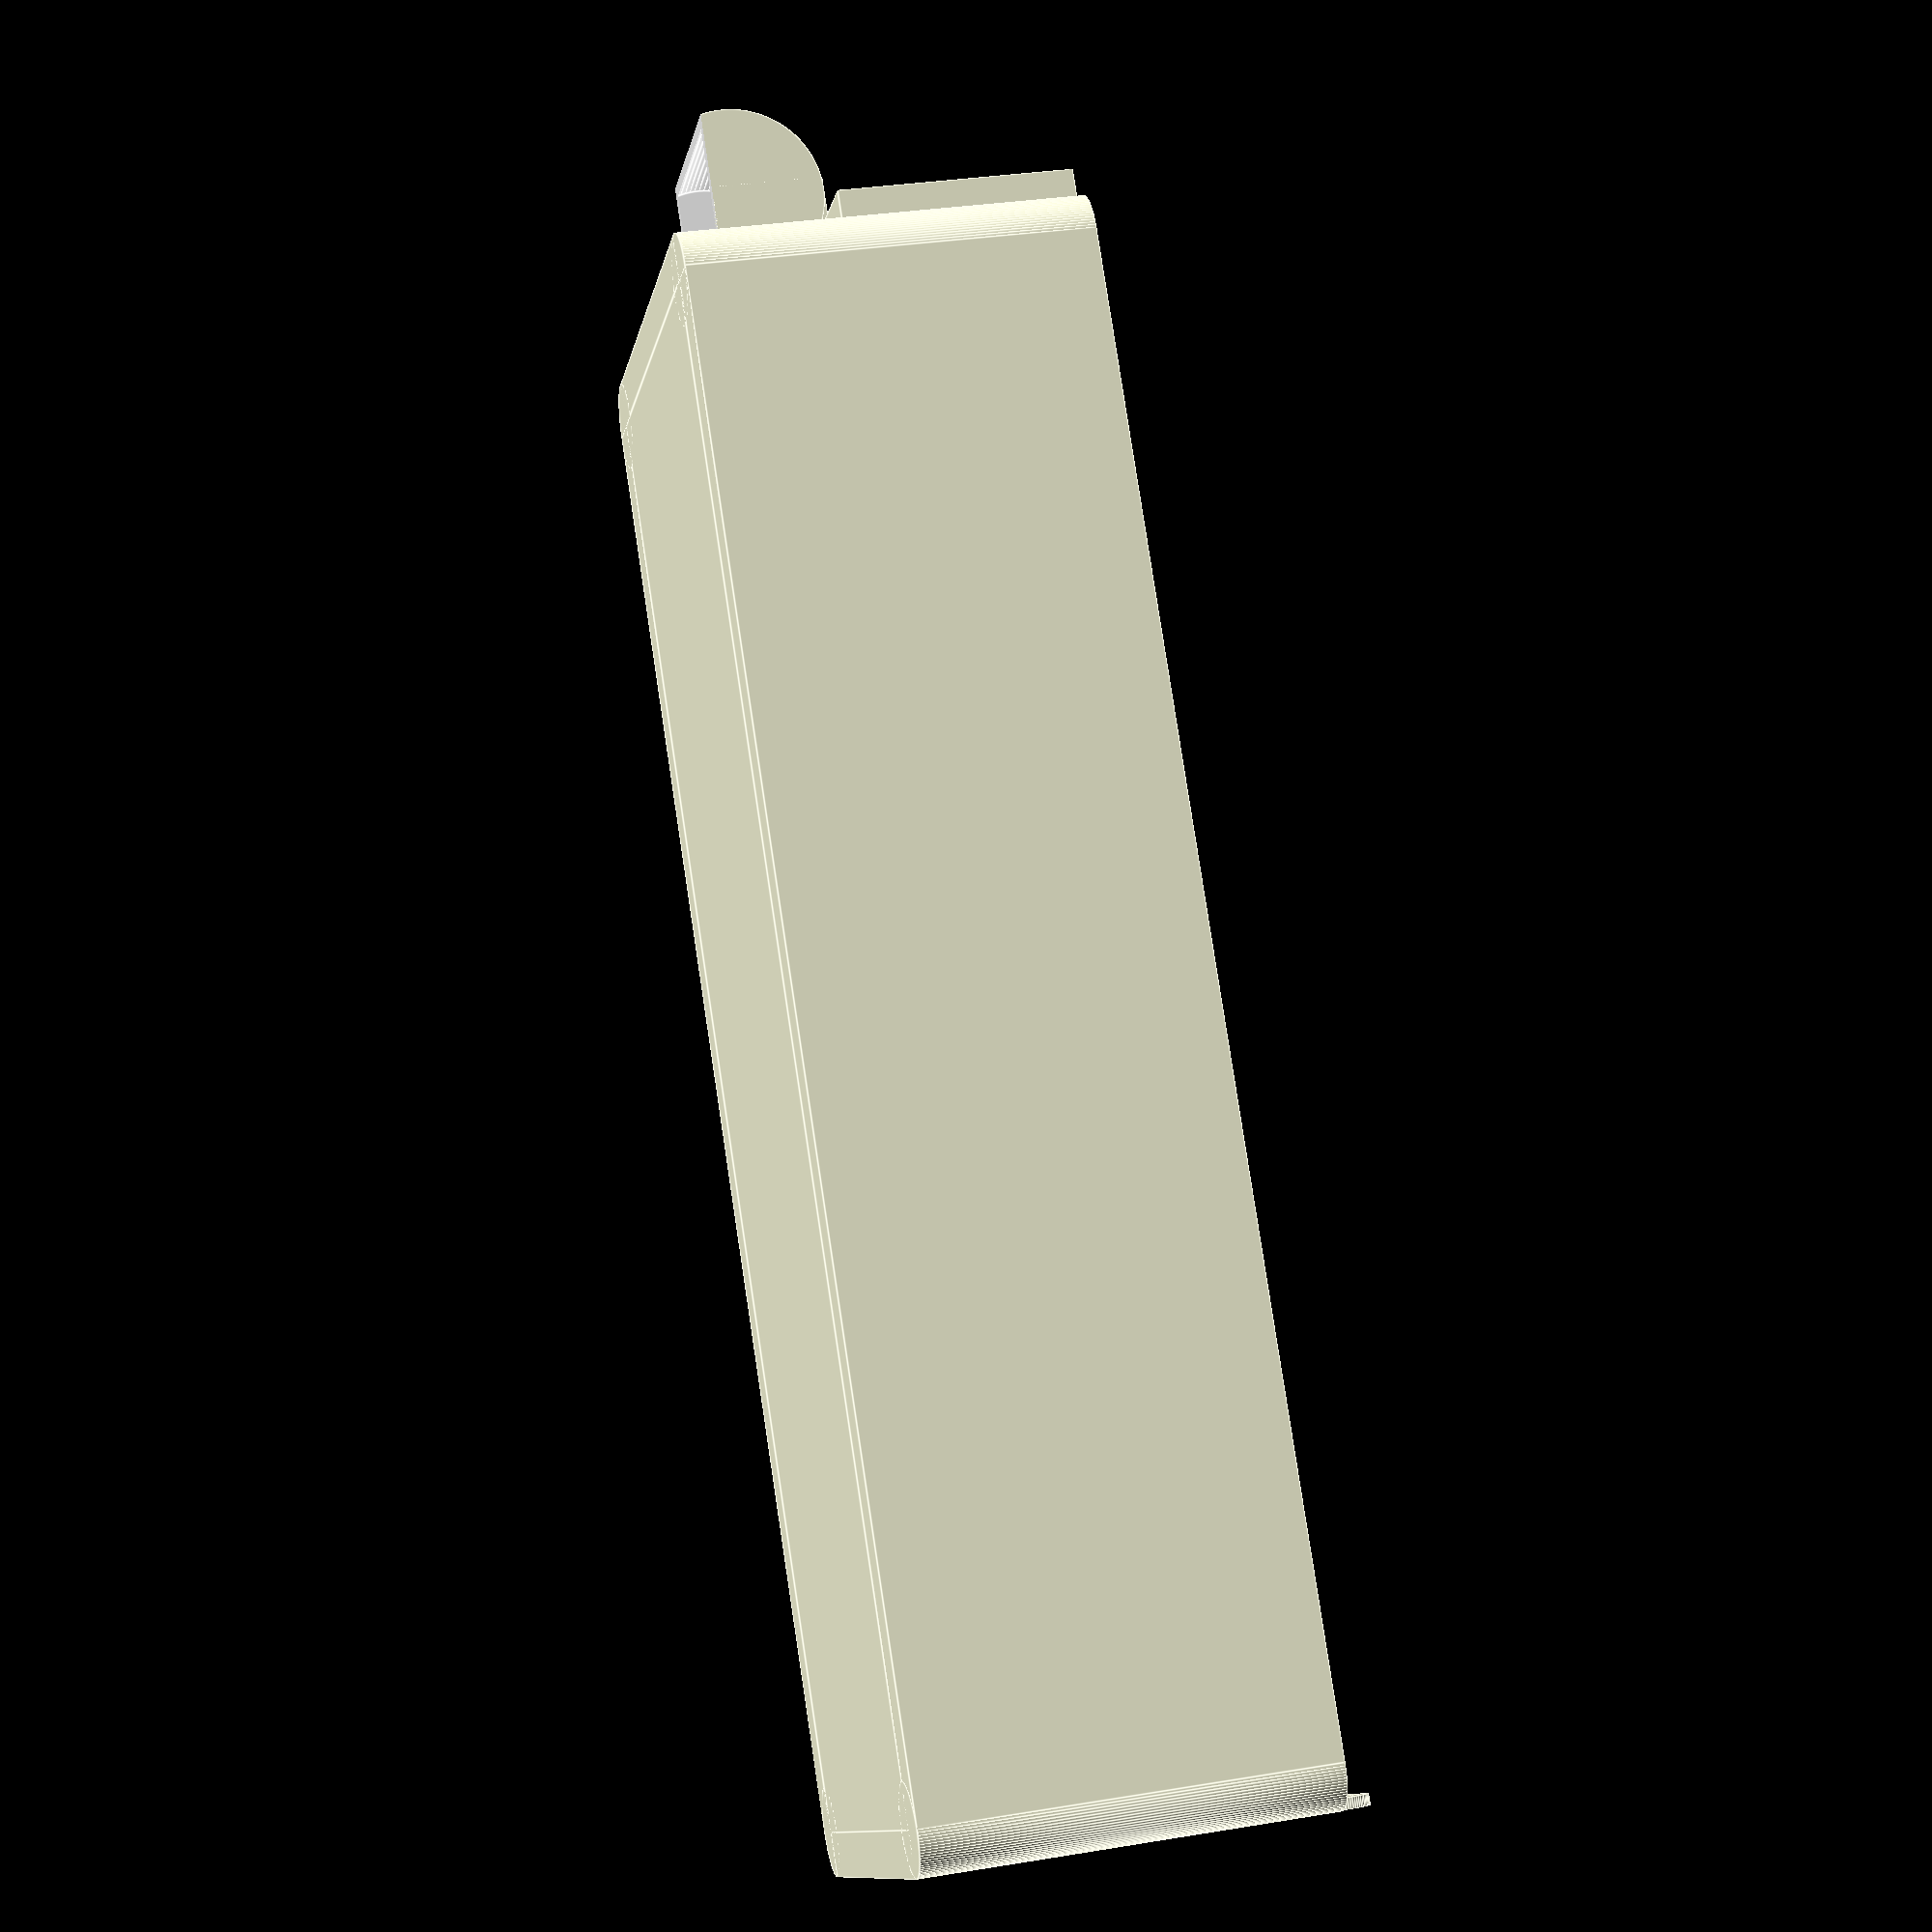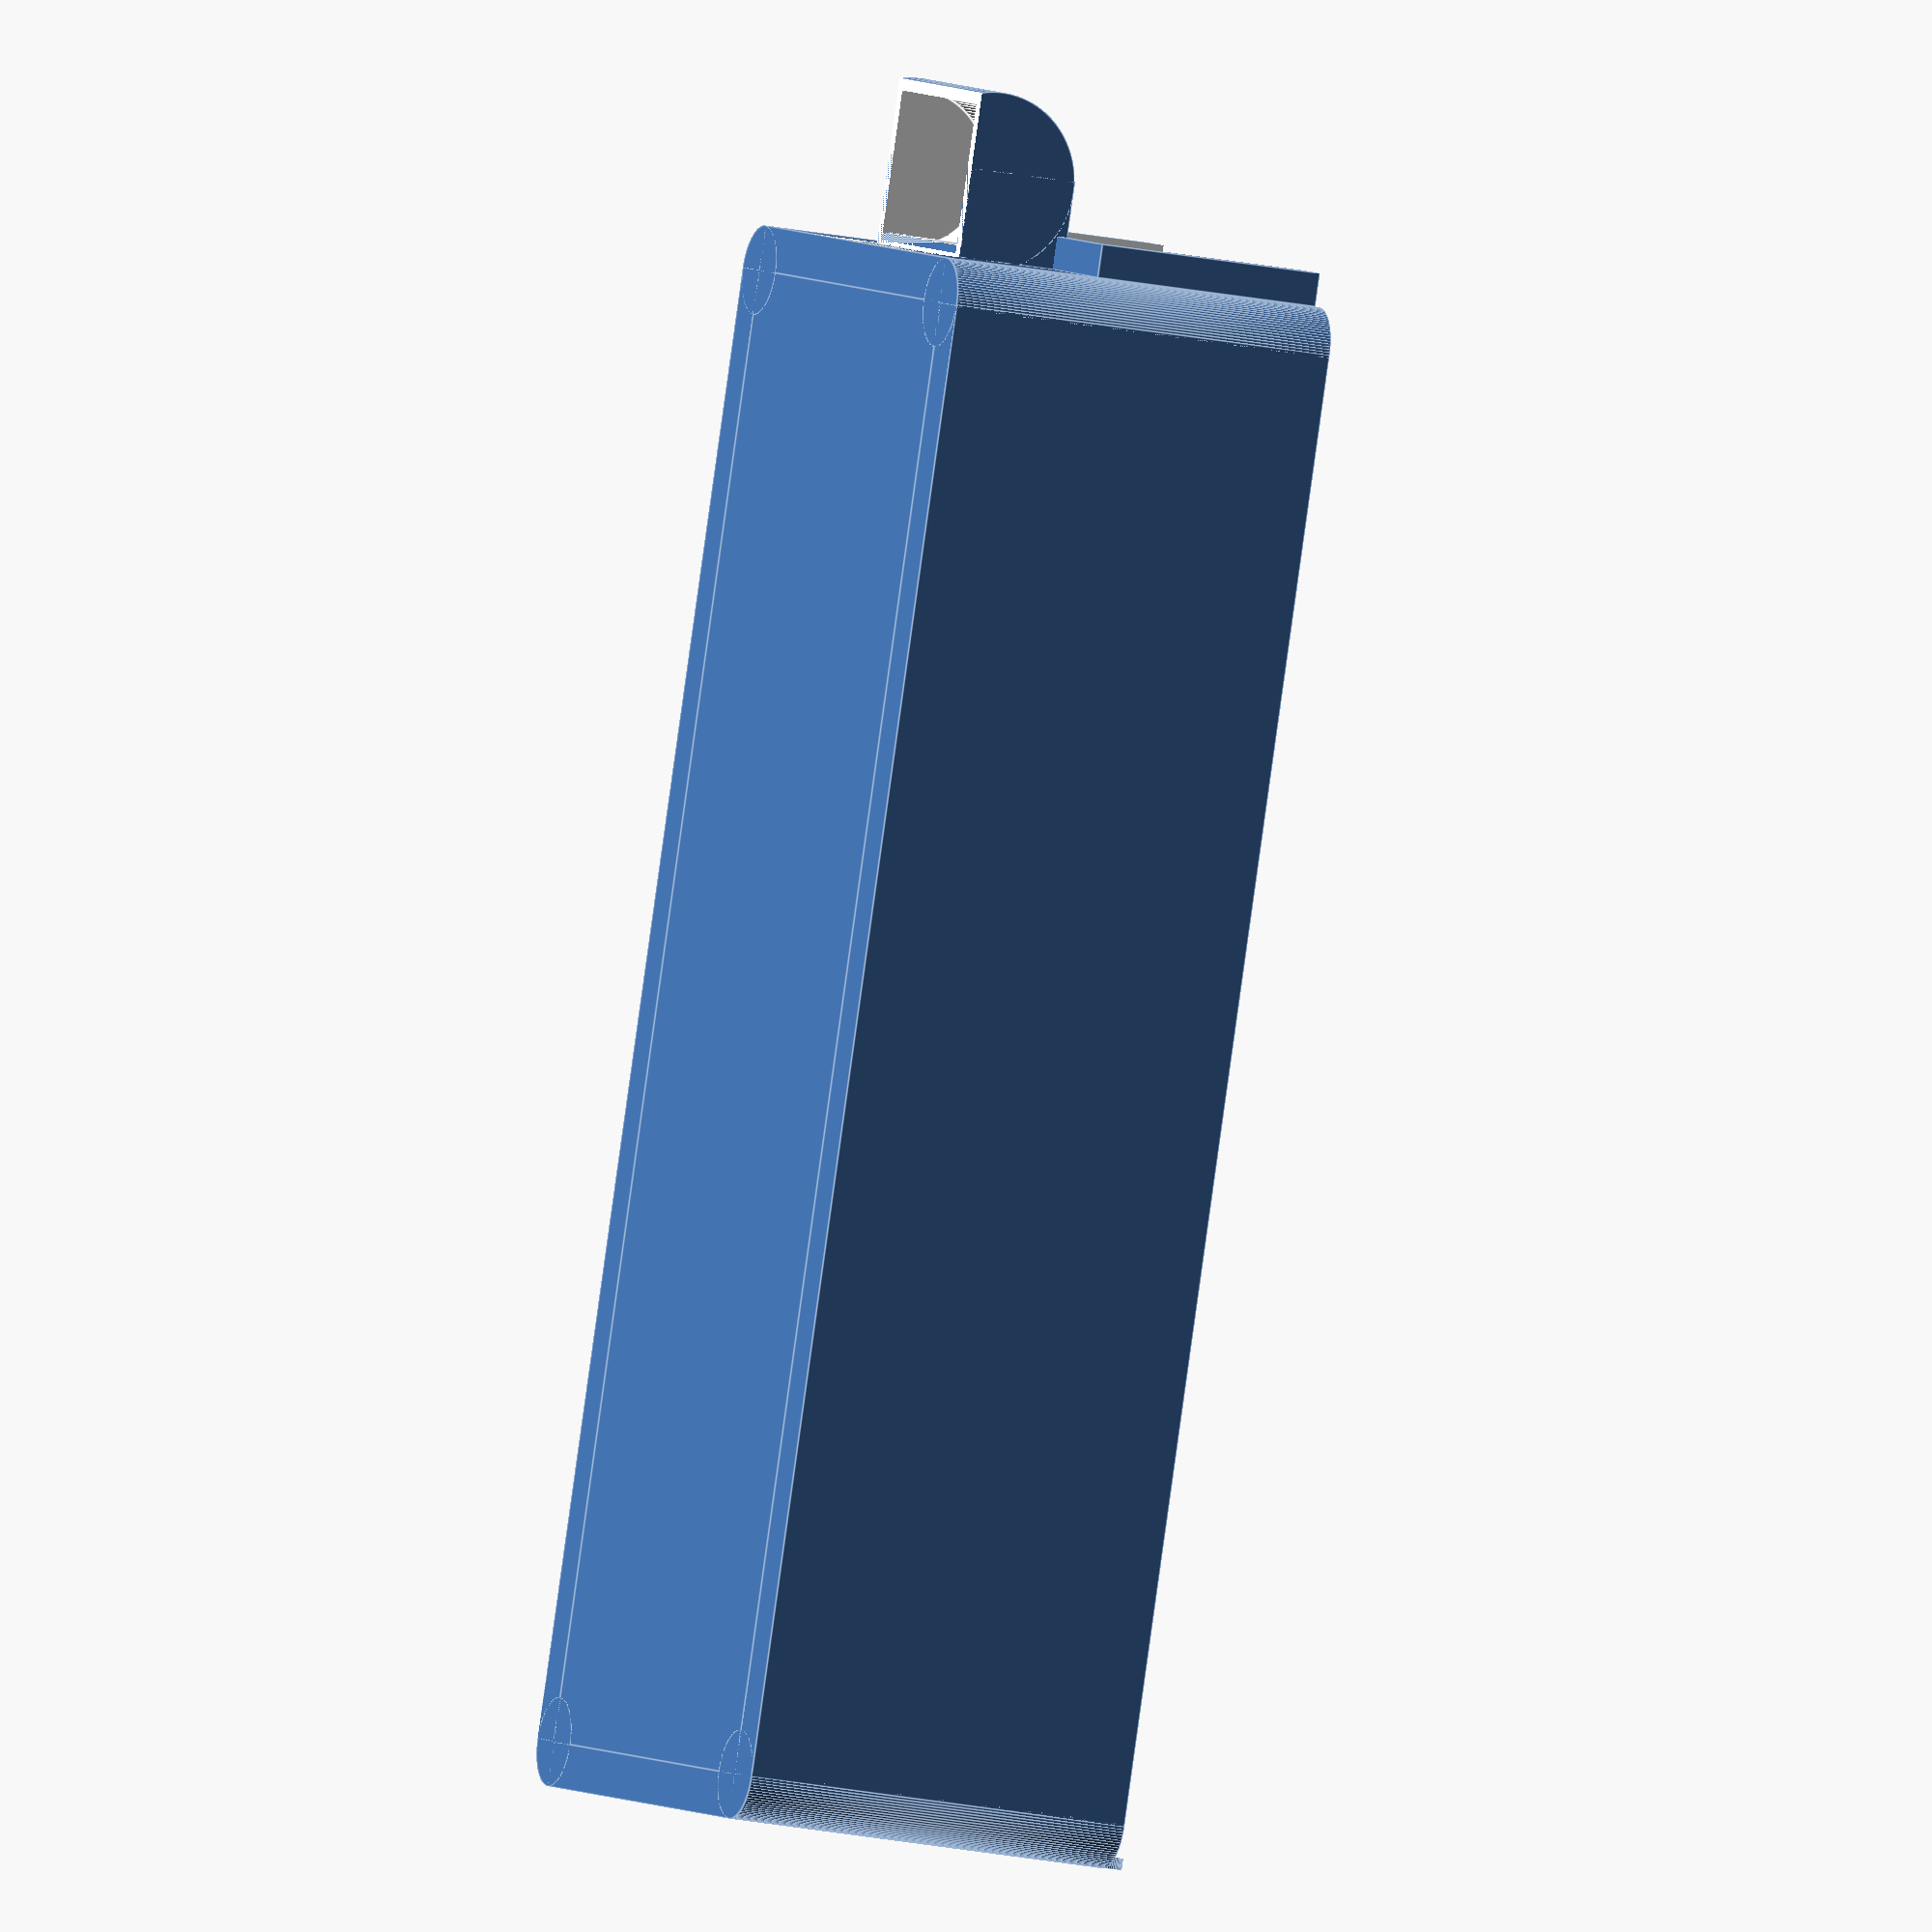
<openscad>
echo(version=version());
// increase the visual detail
$fn = 100;

// Main Box
module mainboxsolid() {
    //Cubes
    //Main
    translate([4, 4, 1])
    cube([132,44,1]);
    //Bot
    translate([4, 0, 1])
    cube([132,4,36]);
    //Top
    translate([4, 48, 1])
    cube([132,4,36]);
    //Left
    translate([0, 4, 1])
    cube([4,44,36]);
    //Right
    translate([136, 4, 1])
    cube([4,44,36]);
    
    //Cylinders
    //BotL
    translate([4, 4, 1])
    cylinder(r=4, h=36);
    //BotR
    translate([136, 4, 1])
    cylinder(r=4, h=36);
    //TopL
    translate([4, 48, 1])
    cylinder(r=4, h=36);
    //TopR
    translate([136, 48, 1])
    cylinder(r=4, h=36);
}

module mainbox() {
    difference() {
        mainboxsolid();
        
        //Cubes
        //LR
        translate([1, 4, 2])
        cube([138,44,36]);
        //TB
        translate([4, 1, 2])
        cube([132,50,36]);
        
        //Cylinders
        //BotL
        translate([4, 4, 2])
        cylinder(r=3, h=36);
        //BotR
        translate([136, 4, 2])
        cylinder(r=3, h=36);
        //TopL
        translate([4, 48, 2])
        cylinder(r=3, h=36);
        //TopR
        translate([136, 48, 2])
        cylinder(r=3, h=36);
    }
}

// Rails
module rails() {
    //Front Rail
    translate([5, 10, 0])
    cube([130,1,1]);
    
    //Back Rail
    translate([5, 41, 0])
    cube([130,1,1]);
}

// Stopper
module stopper() {
    translate([139, 10, 37])
    cube([1,32,4]);
    
    translate([139, 10, 37])
    rotate([0, 90, 0])
    cylinder(r=4, h=1);
    
    translate([139, 42, 37])
    rotate([0, 90, 0])
    cylinder(r=4, h=1);
}

// Label Slot
module labelslot() {
    difference() {
        translate([-3, 5, 16])
        cube([3,42,21]);

        color("white")
        translate([-2, 6, 18])
        cube([2,40,21]);
        
        color("white")
        translate([-4, 9, 18])
        cube([3,34,20]);
    }
}

// Handle
module handle() {
    difference() {
        translate([-8, 16, 7])
        cube([8,20,10]);

        color("white")
        translate([-9, 17, 6])
        cube([8,18,10]);
    }

    difference() {
        translate([-7, 36, 9])  
        rotate([90, 0, 0])
        cylinder(r=8, h=20);

        color("white")
        translate([-7, 35, 9])  
        rotate([90, 0, 0])
        cylinder(r=7, h=18);

        color("white")
        translate([-15, 15, 0])
        cube([15,22,7]);
    }
}

// Modules
mainbox();
//rails();
stopper();
labelslot();
handle();

</openscad>
<views>
elev=328.4 azim=131.2 roll=256.8 proj=p view=edges
elev=18.3 azim=69.3 roll=247.0 proj=o view=edges
</views>
